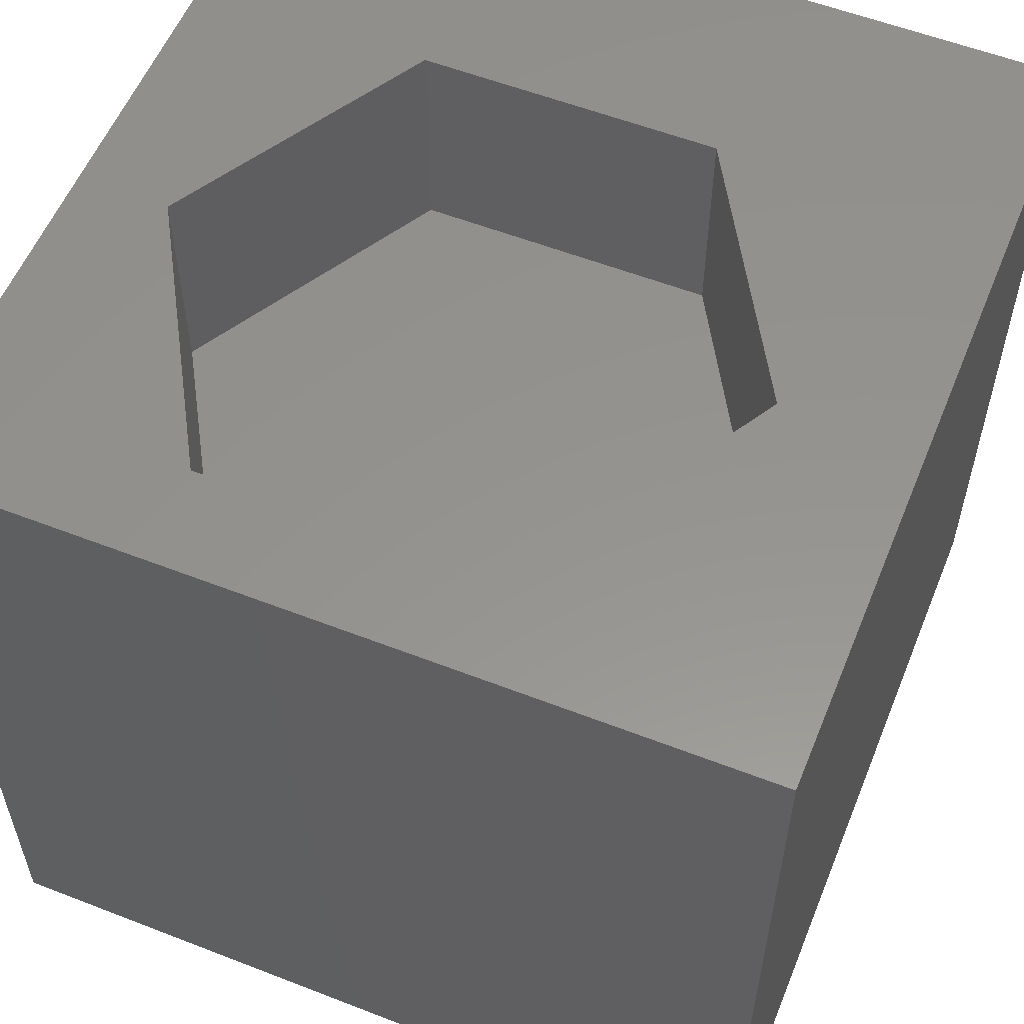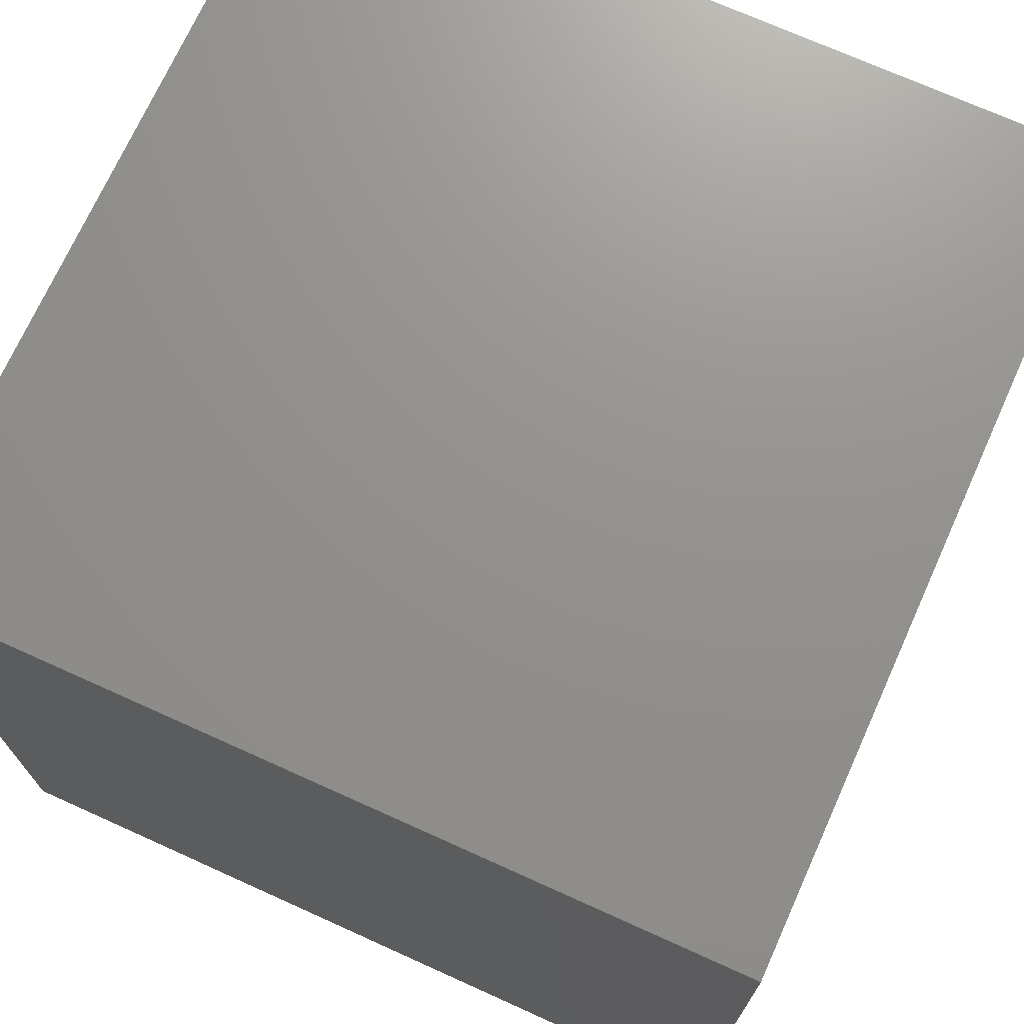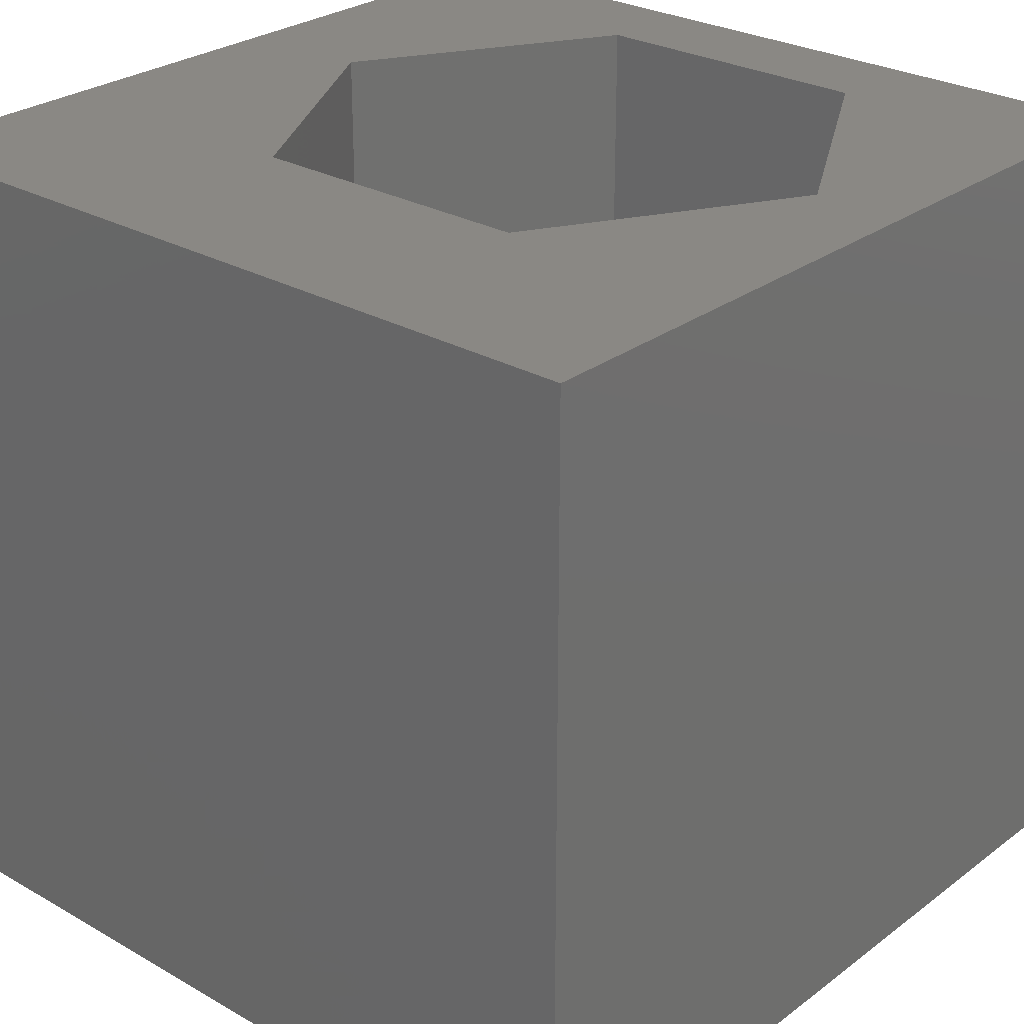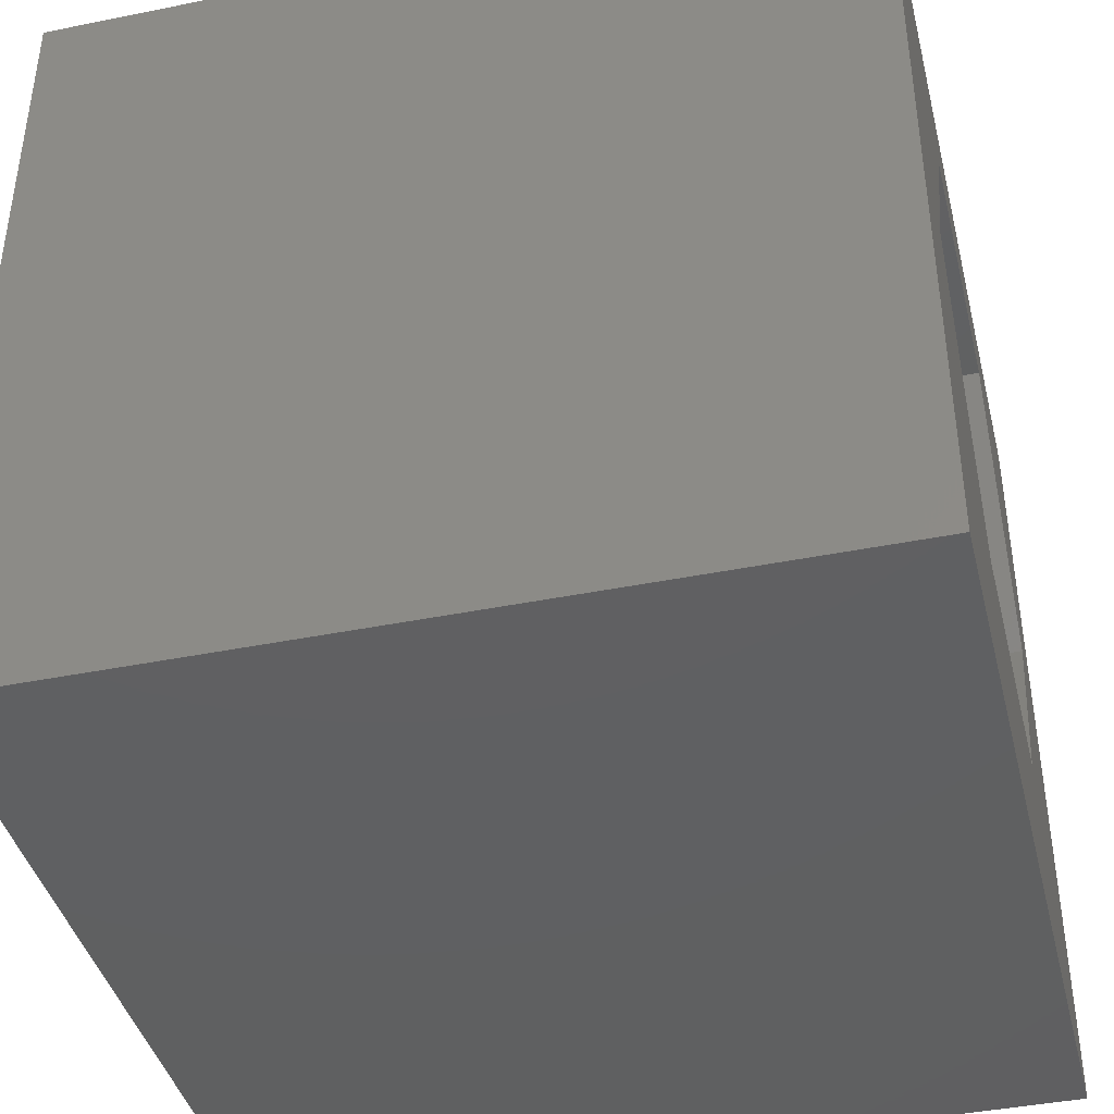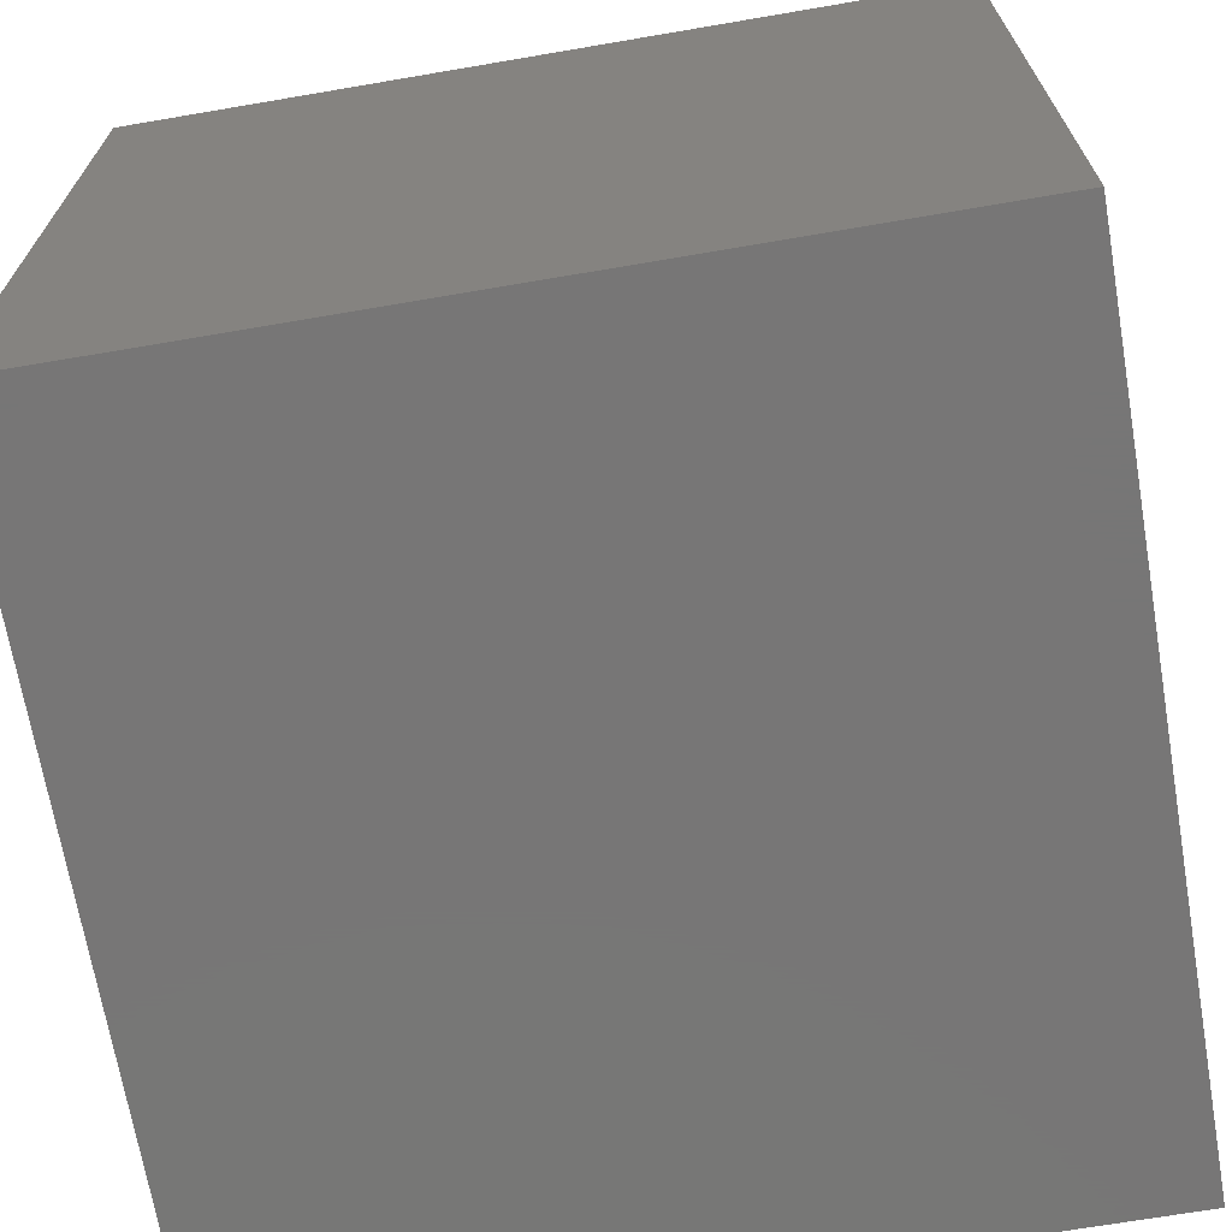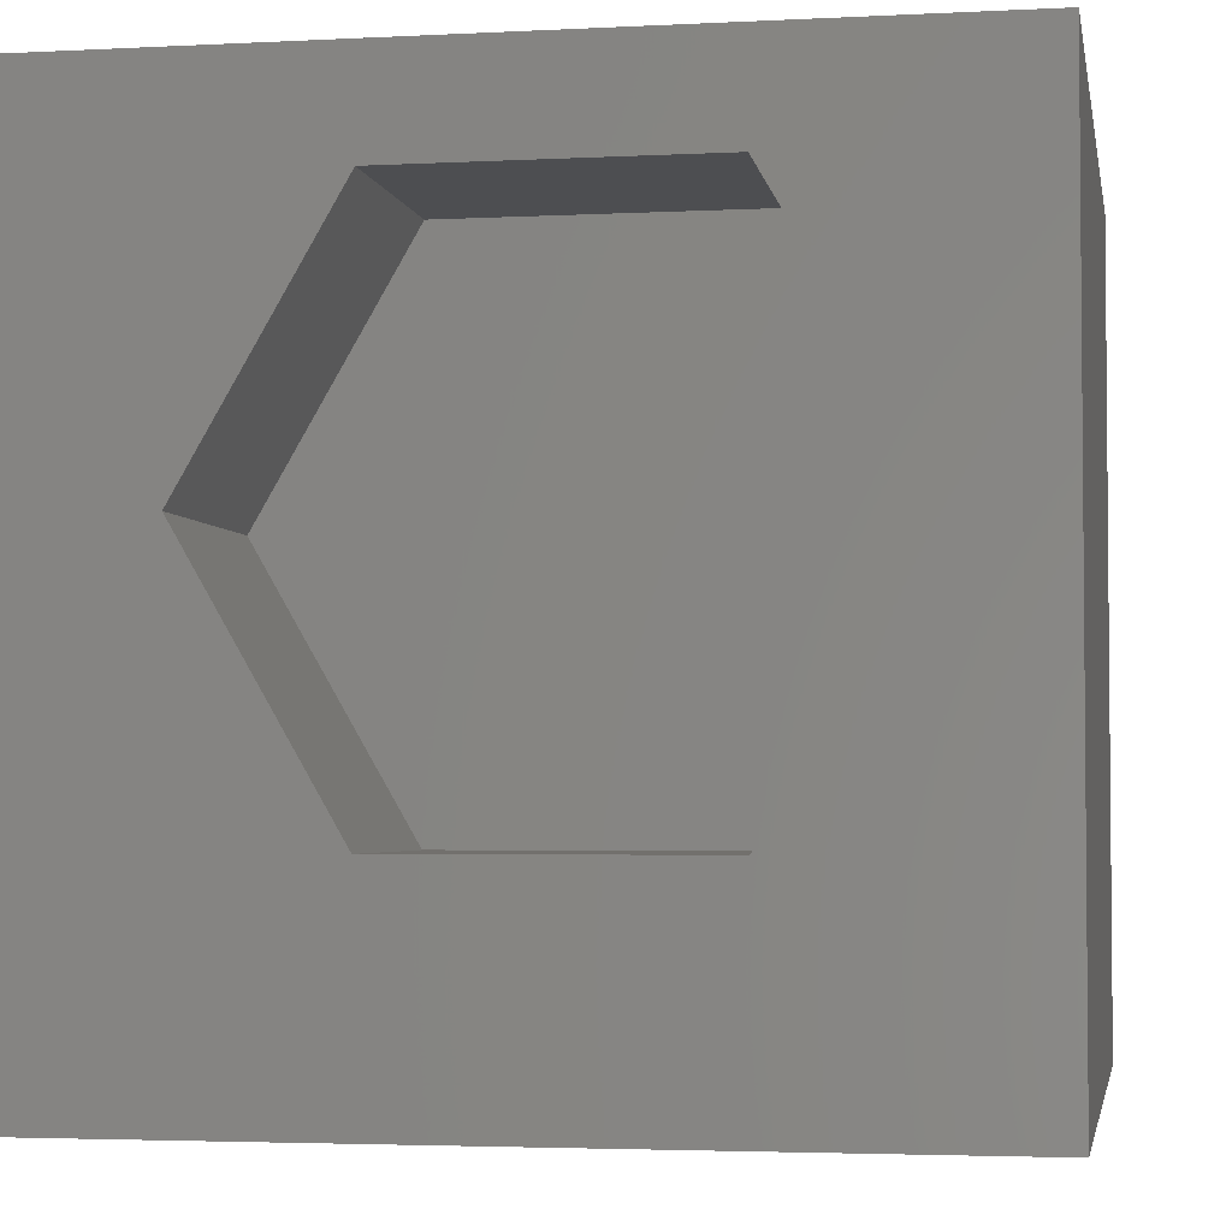
<metadata>
{"format":"stl","ext":"stl","renderer":"f3d","projection":"perspective","resolution":1024,"background":"white","views":[{"elev":56.7,"azim":-157.9,"up":"+Z"},{"elev":71.8,"azim":-155.7,"up":"+Y"},{"elev":27.3,"azim":41.3,"up":"+Z"},{"elev":-41.2,"azim":-76.2,"up":"+Y"},{"elev":-69.0,"azim":-170.3,"up":"+Y"},{"elev":-3.4,"azim":10.0,"up":"+Y"}]}
</metadata>
<code>
# stl→obj: 20 verts, 36 faces
v 0 10 10
v 0 10 0
v 0 0 10
v 0 0 0
v 10 10 10
v 8.878 5.703 10
v 10 0 10
v 7.076 2.582 10
v 3.472 2.582 10
v 1.67 5.703 10
v 3.472 8.824 10
v 7.076 8.824 10
v 10 10 0
v 10 0 0
v 1.67 5.703 7.289
v 3.472 8.824 7.289
v 7.076 8.824 7.289
v 8.878 5.703 7.289
v 7.076 2.582 7.289
v 3.472 2.582 7.289
f 1 2 3
f 3 2 4
f 5 6 7
f 7 6 8
f 7 8 3
f 8 9 3
f 3 9 10
f 3 10 1
f 1 10 11
f 1 11 5
f 5 11 12
f 5 12 6
f 13 5 14
f 14 5 7
f 2 13 4
f 4 13 14
f 5 13 1
f 1 13 2
f 14 7 4
f 4 7 3
f 15 16 10
f 10 16 11
f 16 17 11
f 11 17 12
f 17 18 12
f 12 18 6
f 18 19 6
f 6 19 8
f 19 20 8
f 8 20 9
f 20 15 9
f 9 15 10
f 15 20 16
f 16 20 19
f 16 19 17
f 17 19 18

</code>
